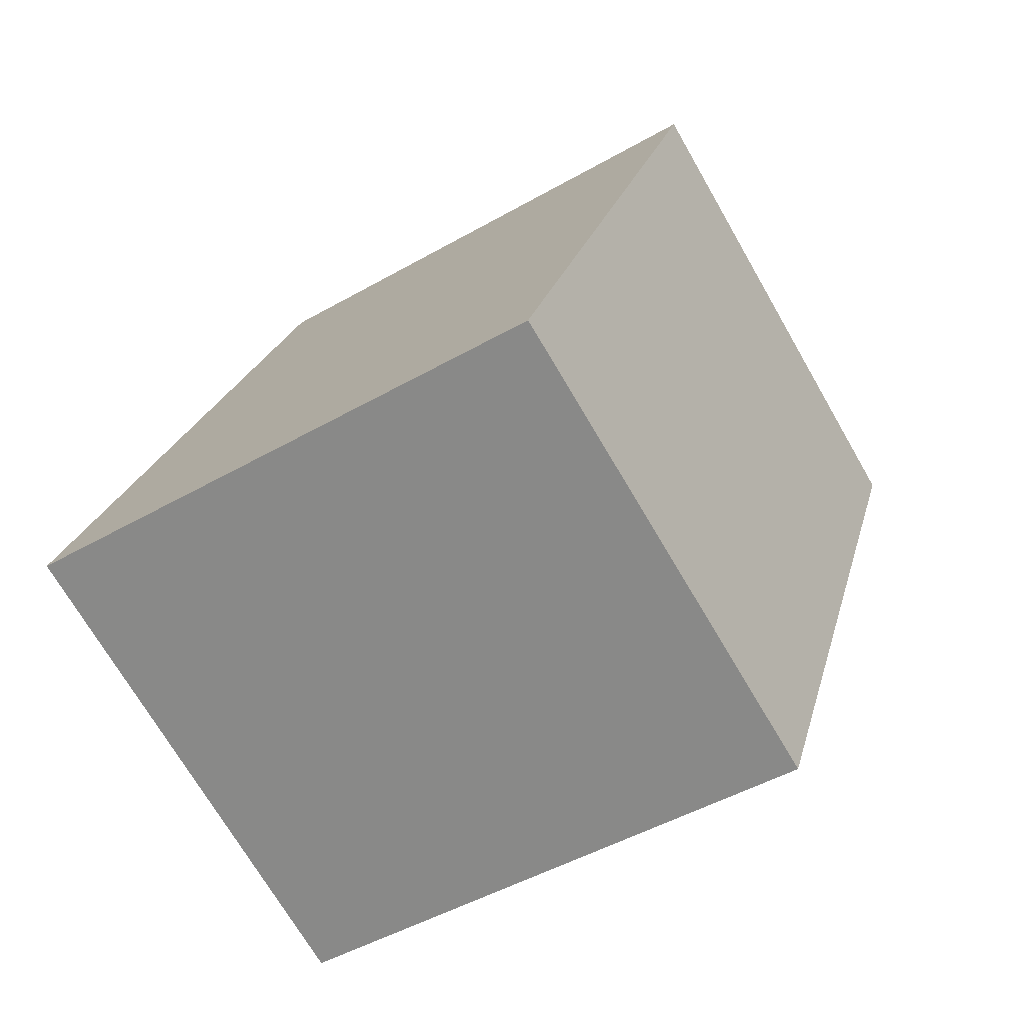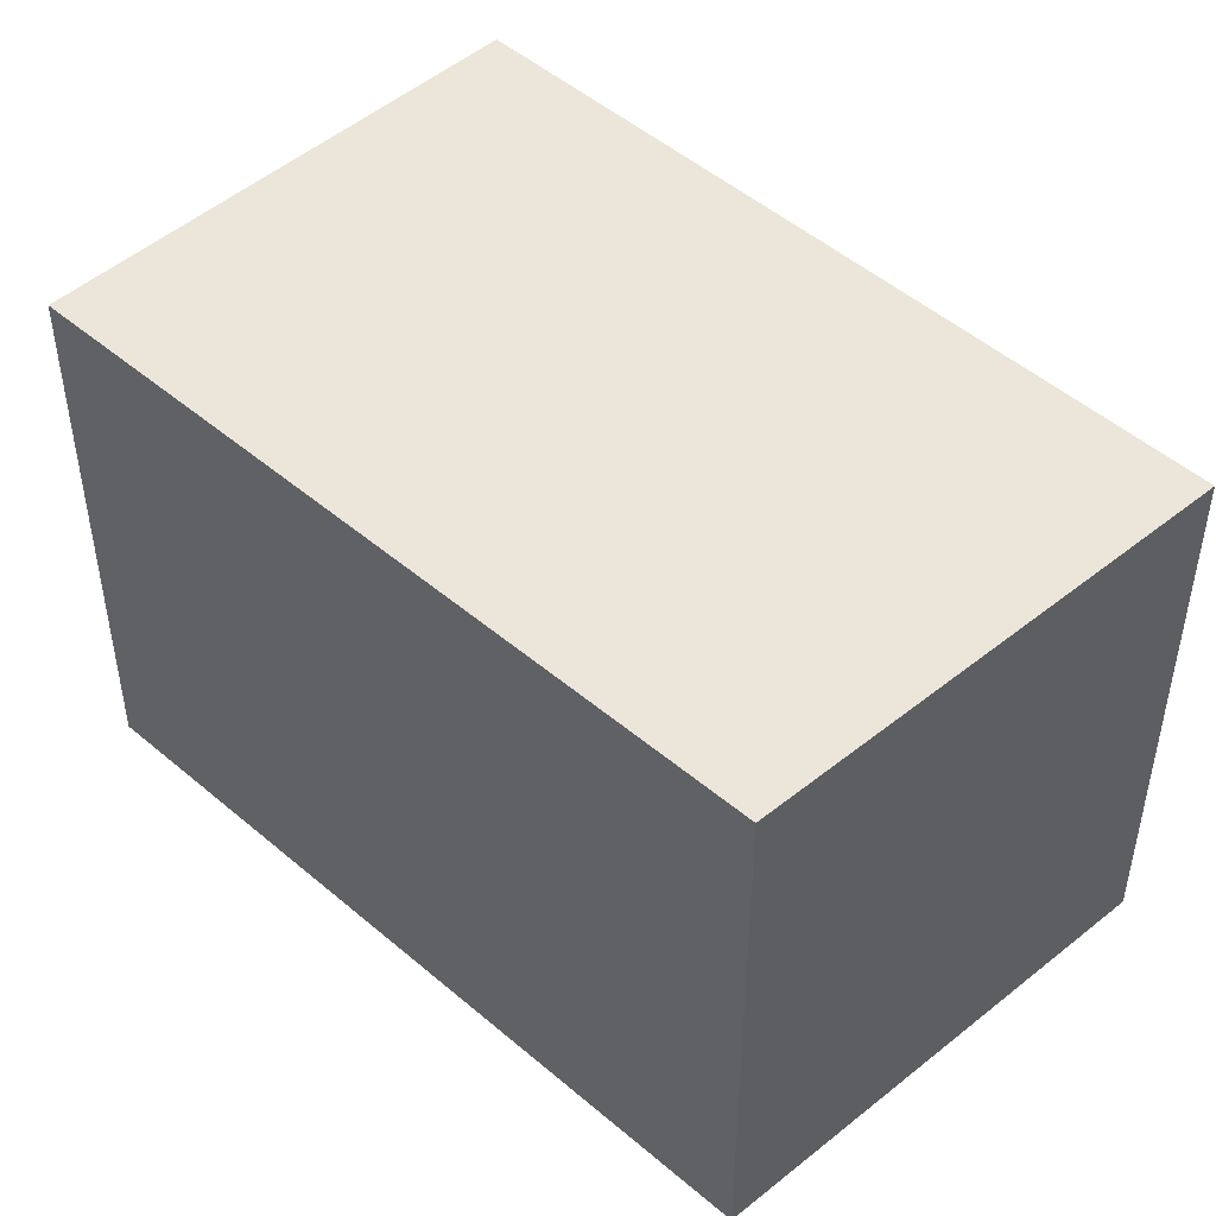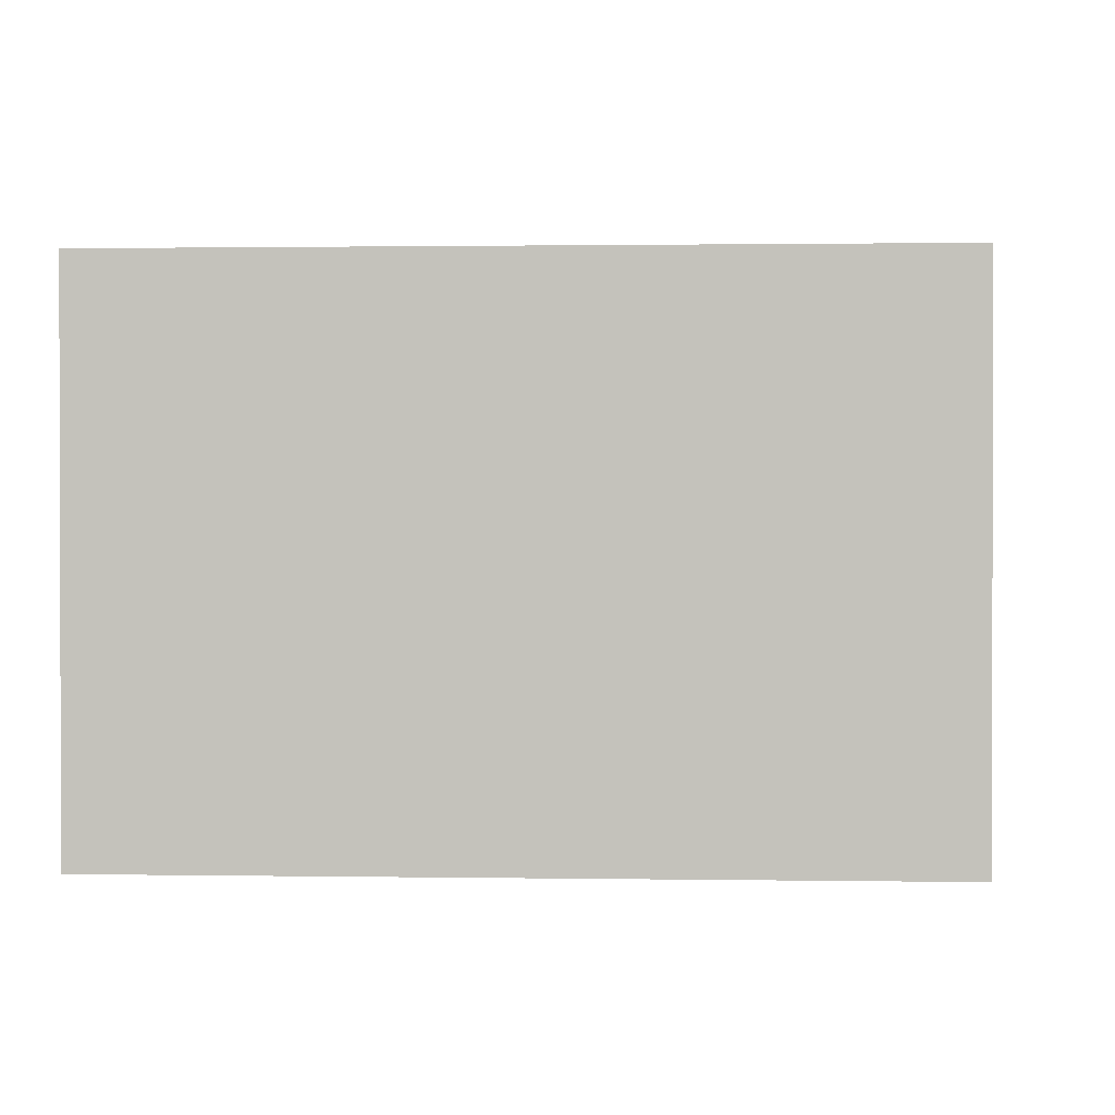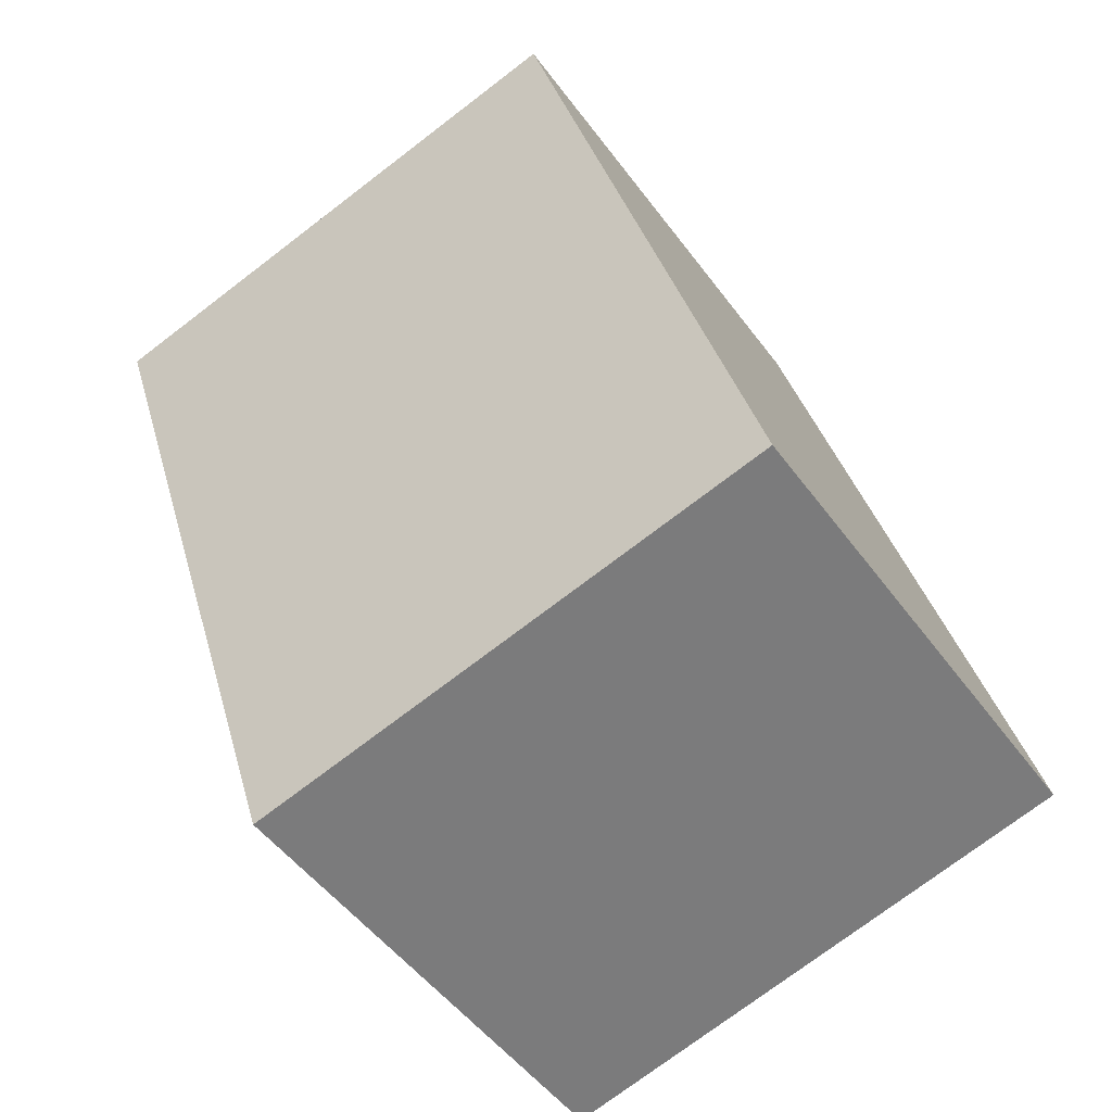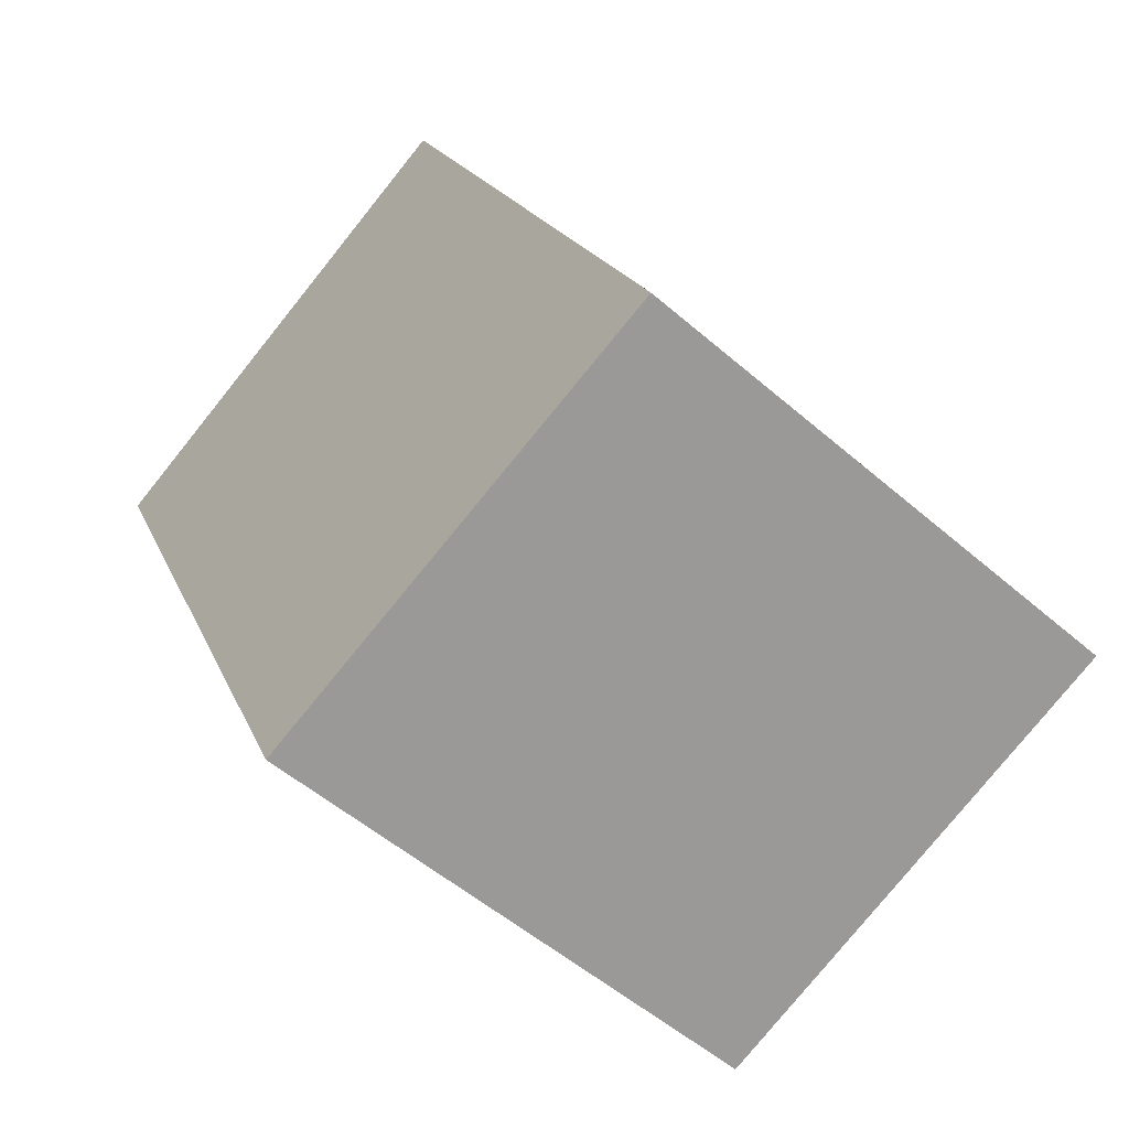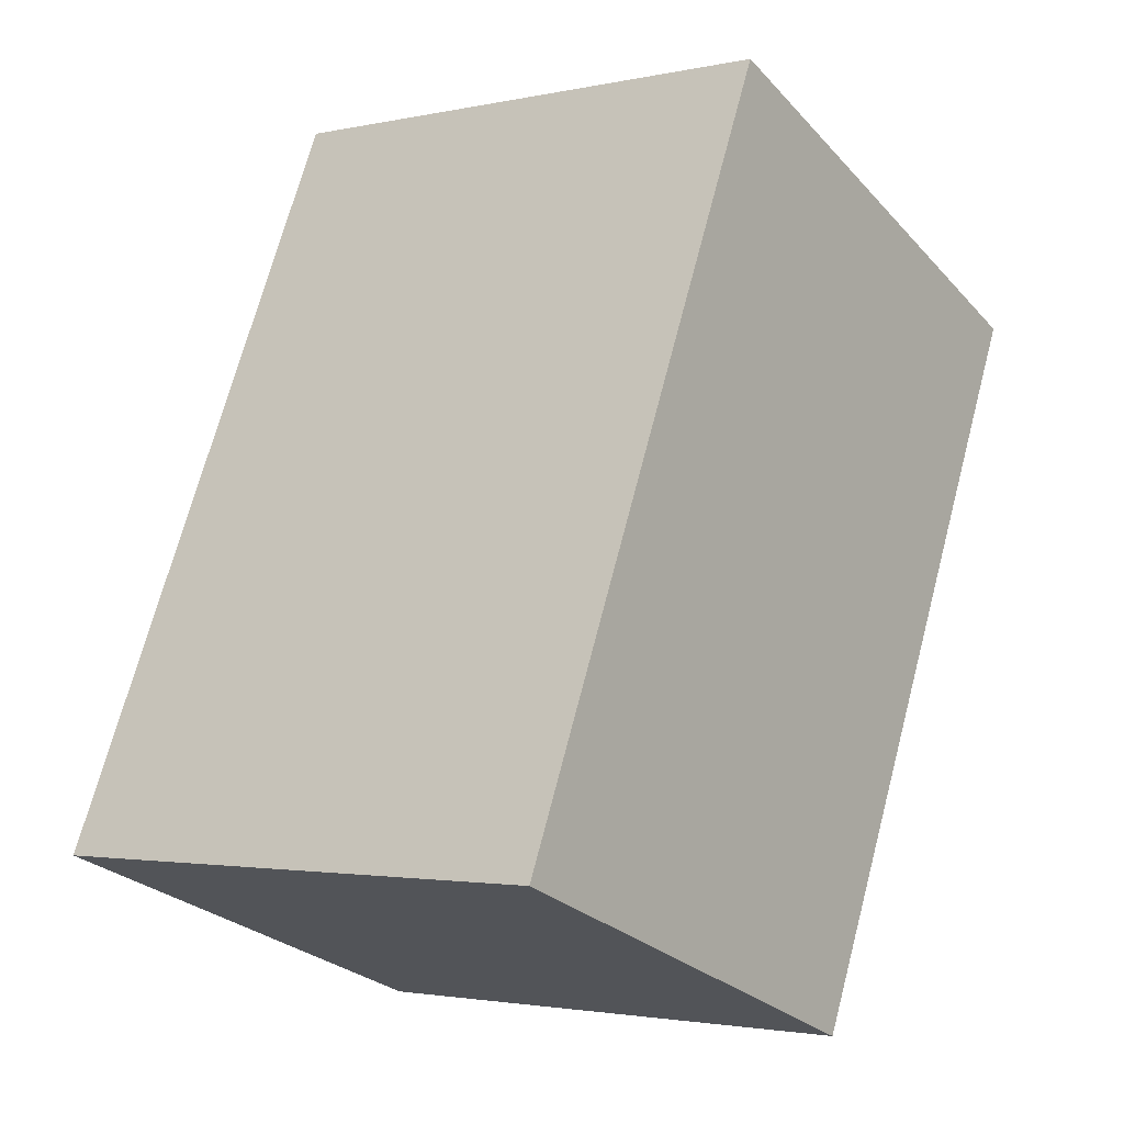
<metadata>
{"format":"obj","ext":"obj","renderer":"f3d","projection":"perspective","resolution":1024,"background":"white","views":[{"elev":-47.7,"azim":-57.2,"up":"+Z"},{"elev":48.1,"azim":158.6,"up":"+Y"},{"elev":1.0,"azim":-62.4,"up":"+Y"},{"elev":-74.7,"azim":127.3,"up":"+Z"},{"elev":-53.6,"azim":-132.7,"up":"+Z"},{"elev":-2.3,"azim":-52.4,"up":"+Z"}]}
</metadata>
<code>
v  1.562 1.836 -0.584
v  1.103 1.836 2.479
v  2.675 1.836 1.802
v  0 1.836 1.124e-16
v  2.675 -1.103e-16 1.802
v  1.562 3.576e-17 -0.584
v  0 0 0
v  1.103 -1.518e-16 2.479
g defaultobject
f 1 2 3
f 2 1 4
f 5 1 3
f 1 5 6
f 6 4 1
f 4 6 7
f 7 2 4
f 2 7 8
f 8 3 2
f 3 8 5
f 8 6 5
f 6 8 7

</code>
